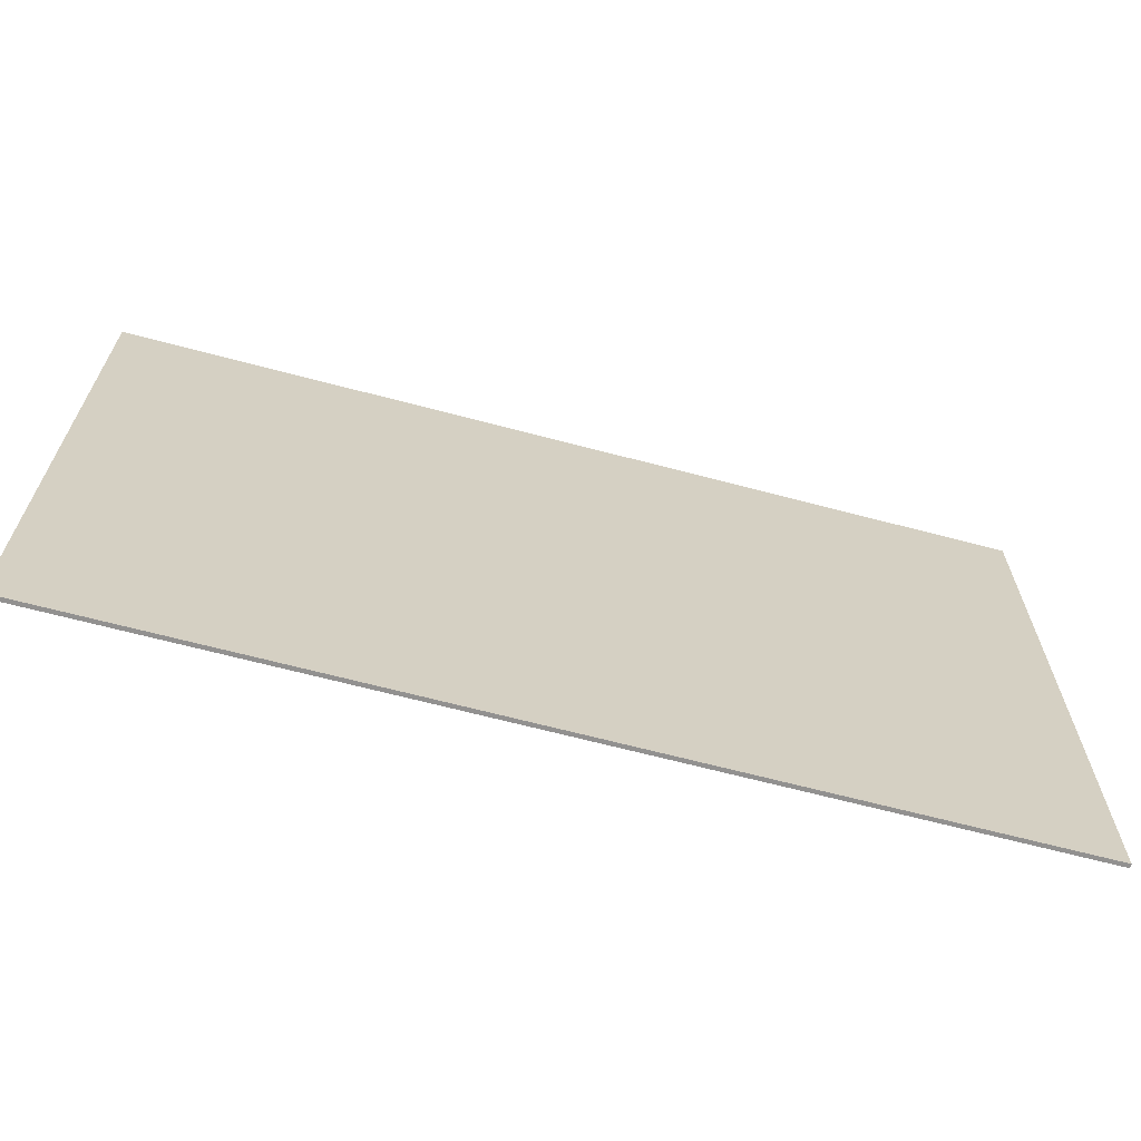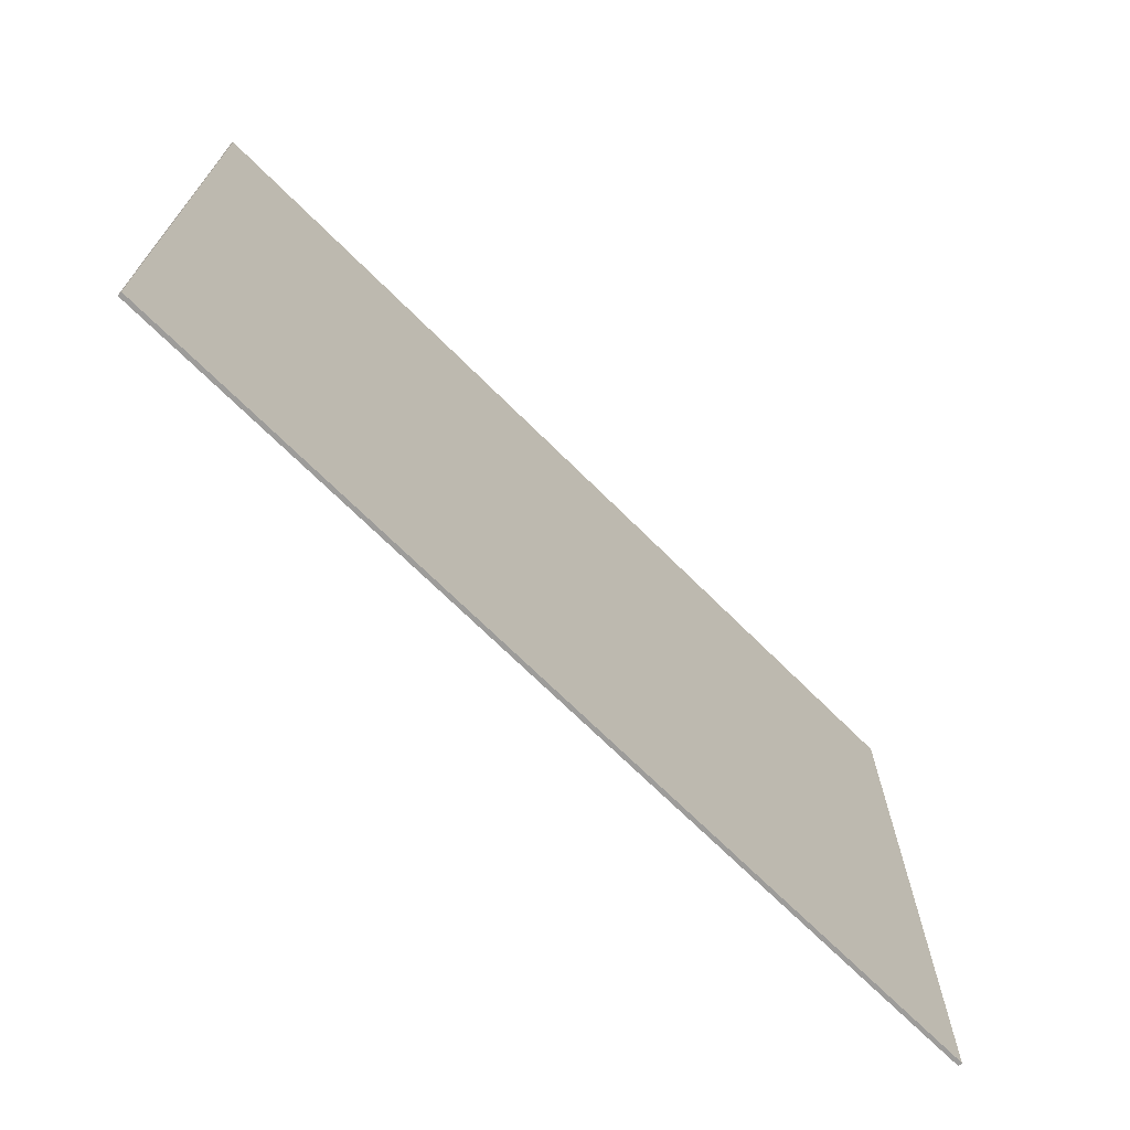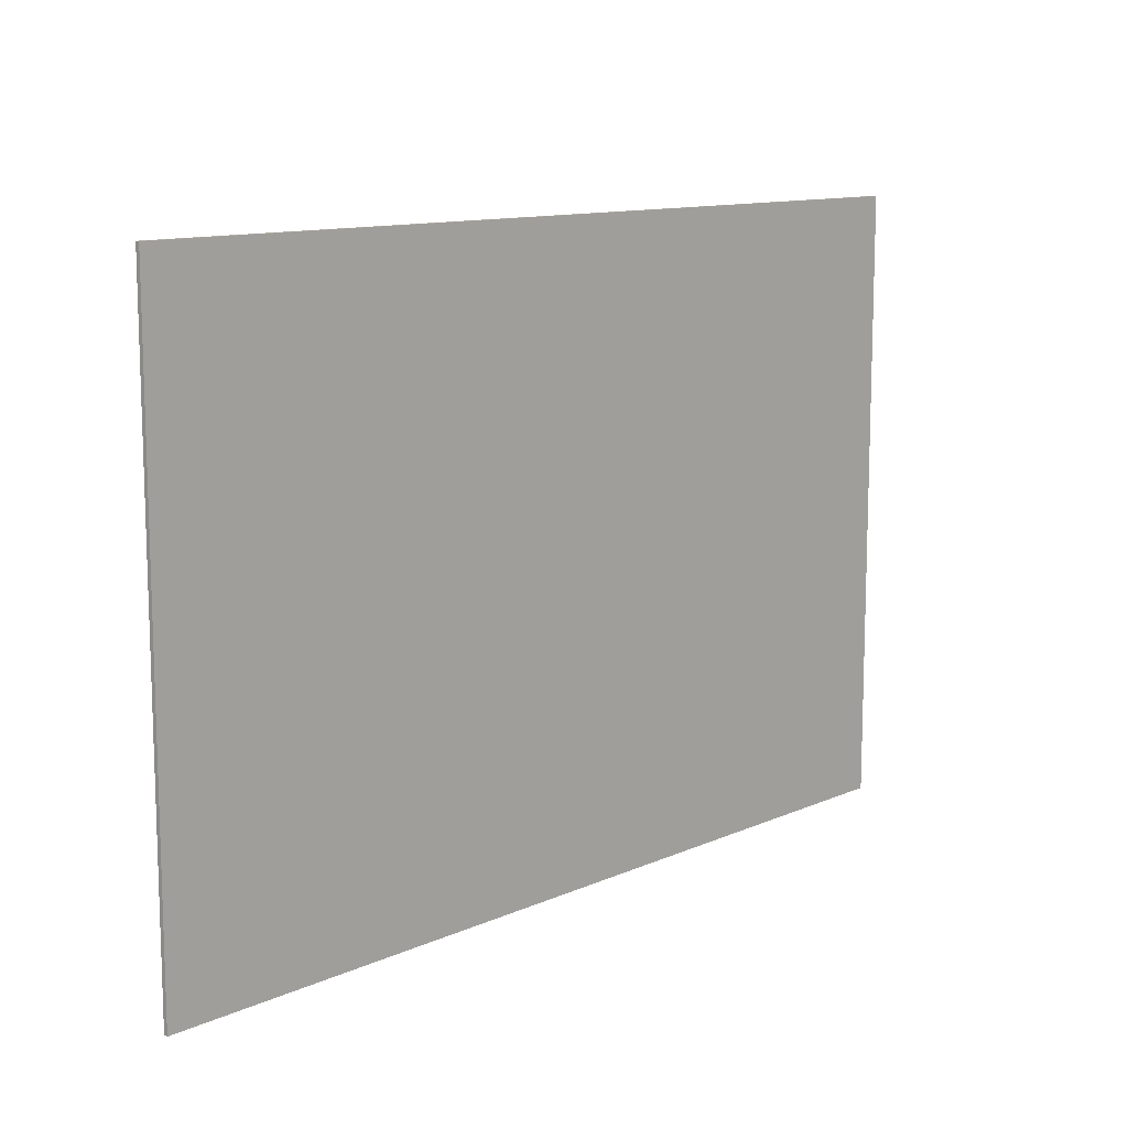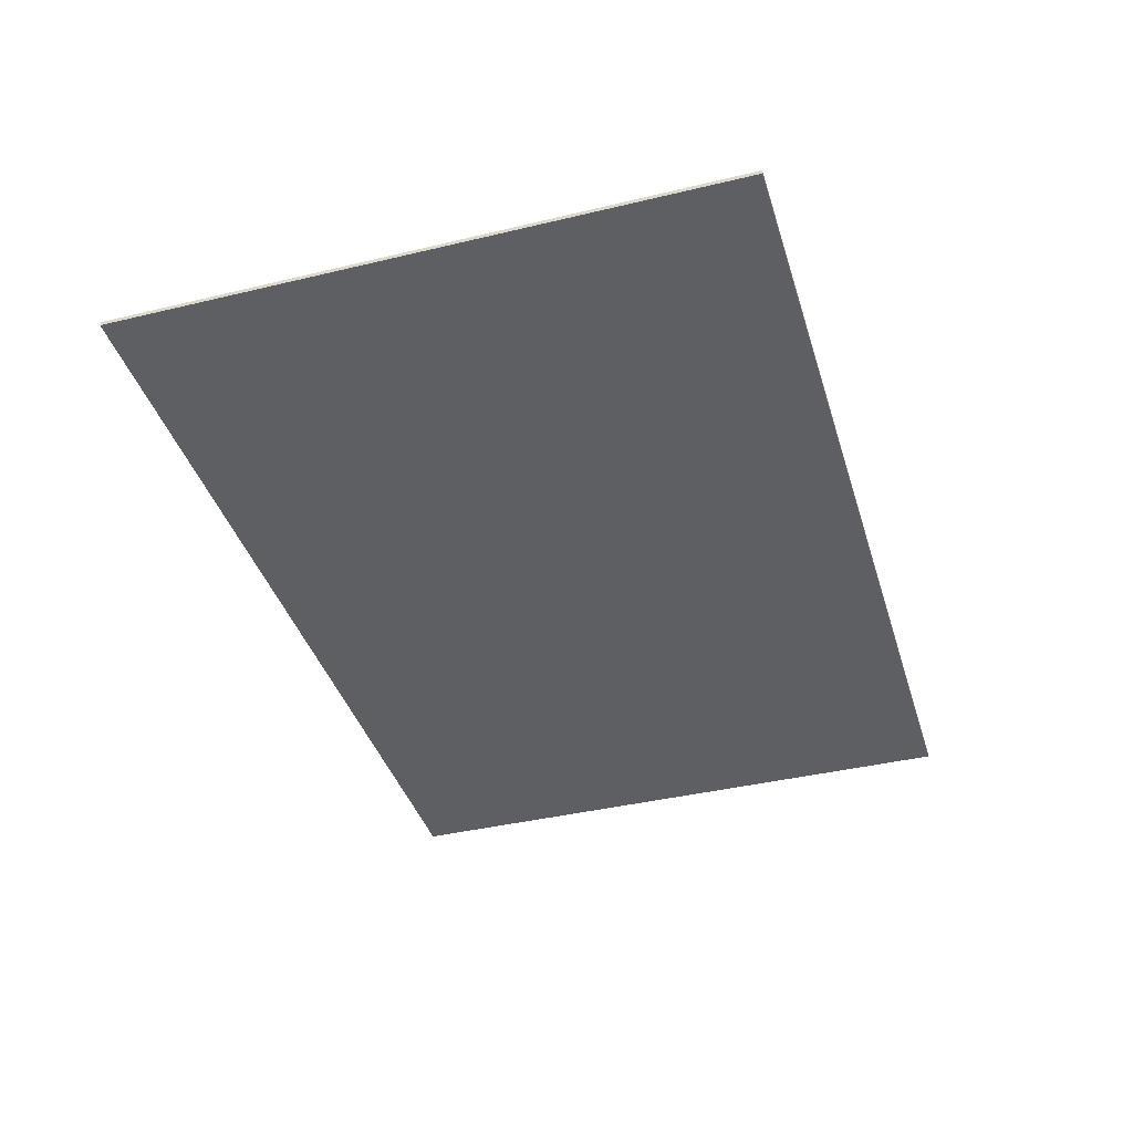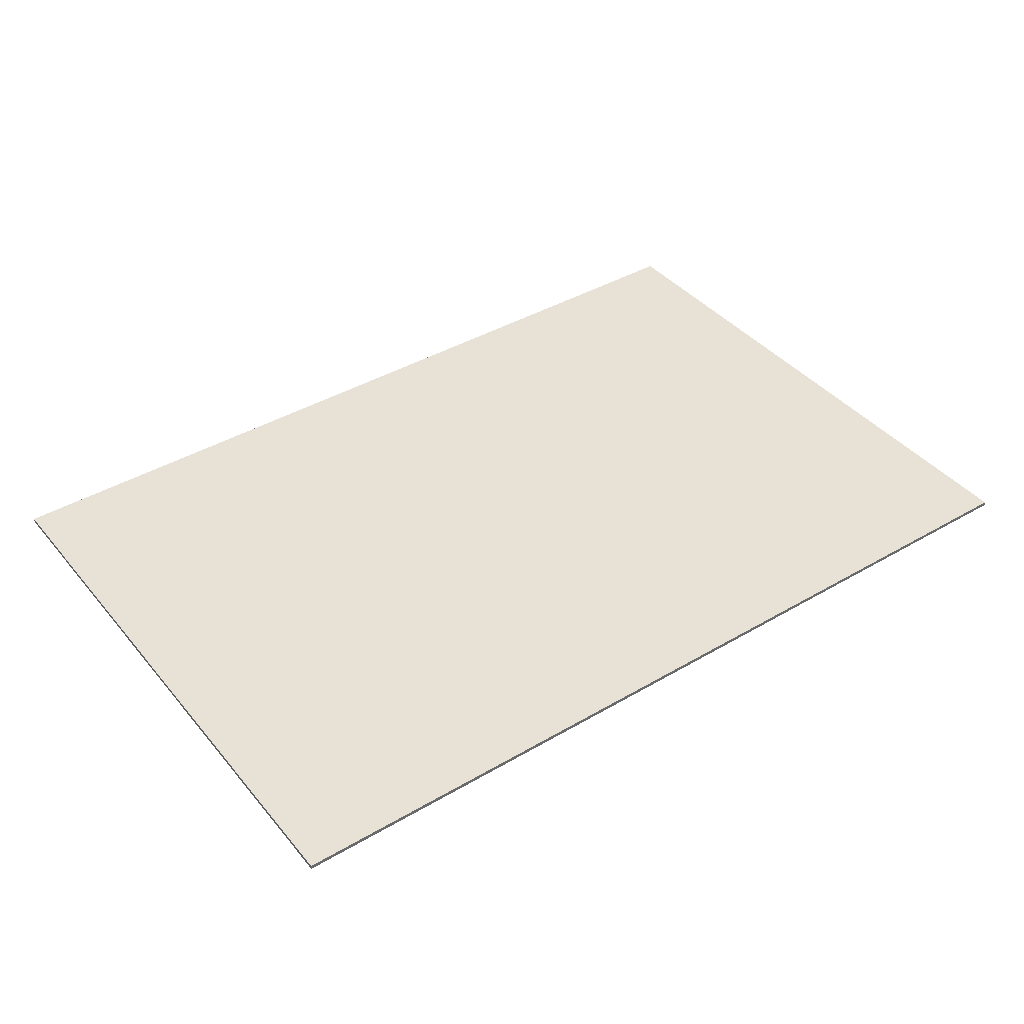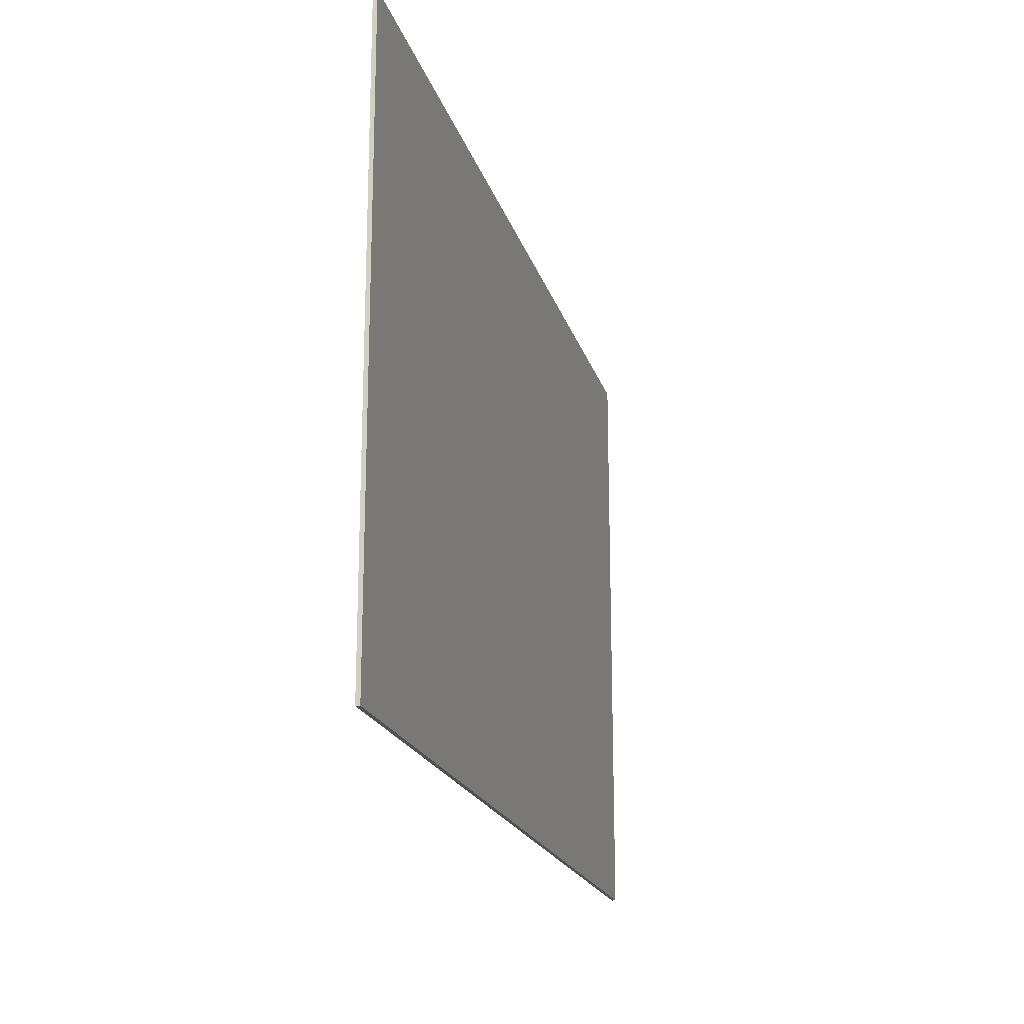
<metadata>
{"format":"obj","ext":"obj","renderer":"f3d","projection":"perspective","resolution":1024,"background":"white","views":[{"elev":-66.1,"azim":-14.9,"up":"+Z"},{"elev":-70.0,"azim":135.1,"up":"+Z"},{"elev":11.6,"azim":-46.8,"up":"+Z"},{"elev":-39.6,"azim":106.6,"up":"+Y"},{"elev":40.5,"azim":144.3,"up":"+Y"},{"elev":-19.5,"azim":104.6,"up":"+Z"}]}
</metadata>
<code>
v -1.4 0 0.95
v -1.4 0 -0.95
v 1.4 0 -0.95
v 1.4 0 0.95
v 1.4 -0.0125 0.95
v -1.4 -0.0125 0.95
v -1.4 0 0.95
v 1.4 0 0.95
v 1.4 -0.0125 -0.95
v 1.4 -0.0125 0.95
v 1.4 0 0.95
v 1.4 0 -0.95
v -1.4 -0.0125 -0.95
v 1.4 -0.0125 -0.95
v 1.4 0 -0.95
v -1.4 0 -0.95
v -1.4 -0.0125 0.95
v -1.4 -0.0125 -0.95
v -1.4 0 -0.95
v -1.4 0 0.95
v -0.545 -0.0125 -0.13
v -0.545 -0.0125 -0.15
v -0.565 -0.0125 -0.15
v 0.425 -0.0125 -0.15
v 0.405 -0.0125 -0.15
v 0.405 -0.0125 -0.13
v 0.425 -0.0125 0.315
v 0.405 -0.0125 0.315
v 0.405 -0.0125 0.335
v 0.425 -0.0125 0.475
v 0.425 -0.0125 0.455
v 0.405 -0.0125 0.455
v -0.565 -0.0125 0.48
v -0.545 -0.0125 0.46
v -0.565 -0.0125 0.46
v -0.545 -0.0125 0.34
v -0.545 -0.0125 0.32
v -0.565 -0.0125 0.32
v 0.9 -0.0125 0.415
v 1.34 -0.0125 0
v 0.9 -0.0125 0.25
v 0.9 -0.0125 0.25
v 1.34 -0.0125 0
v 0.9 -0.0125 -0.25
v 0.9 -0.0125 -0.25
v 1.34 -0.0125 0
v 0.9 -0.0125 -0.415
v -1.1 -0.0125 0
v -0.65 -0.0125 -0.25
v -1.315 -0.0125 -0.25
v 0.9 -0.0125 0.415
v 0.9 -0.0125 0.25
v 0.5 -0.0125 0.25
v 0.9 -0.0125 -0.25
v 0.9 -0.0125 -0.415
v 0.5 -0.0125 -0.25
v 1.4 -0.0125 0.95
v 1.34 -0.0125 0
v 0.9 -0.0125 0.415
v 1.4 -0.0125 0.95
v 0.9 -0.0125 0.415
v 0.5 -0.0125 0.25
v -1.1 -0.0125 0
v -1.315 -0.0125 -0.25
v -1.315 -0.0125 0.25
v 1.4 -0.0125 0.95
v 0.425 -0.0125 0.455
v 0.425 -0.0125 0.475
v 1.4 -0.0125 -0.95
v 1.34 -0.0125 0
v 1.4 -0.0125 0.95
v 1.4 -0.0125 0.95
v 0.425 -0.0125 0.475
v 0.415 -0.0125 0.49
v 1.4 -0.0125 -0.95
v 0.9 -0.0125 -0.415
v 1.34 -0.0125 0
v 1.4 -0.0125 0.95
v 0.415 -0.0125 0.49
v -0.06 -0.0125 0.565
v -1.4 -0.0125 0.95
v -0.08 -0.0125 0.565
v -0.555 -0.0125 0.495
v -1.4 -0.0125 0.95
v -0.555 -0.0125 0.495
v -0.565 -0.0125 0.48
v -1.4 -0.0125 0.95
v -0.565 -0.0125 0.48
v -0.565 -0.0125 0.46
v 1.4 -0.0125 -0.95
v 0.5 -0.0125 -0.25
v 0.9 -0.0125 -0.415
v 0.425 -0.0125 -0.15
v 0.5 -0.0125 -0.25
v 0.425 -0.0125 -0.28
v -0.565 -0.0125 0.46
v -0.565 -0.0125 0.32
v -0.65 -0.0125 0.25
v -1.4 -0.0125 -0.95
v -1.315 -0.0125 -0.25
v -0.65 -0.0125 -0.25
v -0.565 -0.0125 -0.15
v -0.565 -0.0125 -0.265
v -0.65 -0.0125 -0.25
v 0.405 -0.0125 0.335
v 0.405 -0.0125 0.315
v -0.06 -0.0125 0.175
v -0.06 -0.0125 0.195
v -0.06 -0.0125 0.195
v -0.06 -0.0125 0.175
v -0.08 -0.0125 0.175
v -0.08 -0.0125 0.195
v -0.06 -0.0125 0.335
v -0.06 -0.0125 0.195
v -0.08 -0.0125 0.195
v -0.08 -0.0125 0.335
v -0.07 -0.0125 0.355
v -0.06 -0.0125 0.335
v -0.08 -0.0125 0.335
v -0.545 -0.0125 0.46
v -0.545 -0.0125 0.48
v -0.07 -0.0125 0.355
v -0.545 -0.0125 0.46
v -0.565 -0.0125 0.48
v -0.08 -0.0125 0.195
v -0.08 -0.0125 0.175
v -0.545 -0.0125 0.32
v -0.545 -0.0125 0.34
v -0.545 -0.0125 0.46
v -0.545 -0.0125 0.34
v -0.565 -0.0125 0.32
v -0.565 -0.0125 0.46
v -0.545 -0.0125 0.32
v -0.545 -0.0125 -0.13
v -0.565 -0.0125 -0.15
v -0.565 -0.0125 0.32
v -0.565 -0.0125 -0.265
v -0.565 -0.0125 -0.15
v -0.545 -0.0125 -0.15
v -0.545 -0.0125 -0.265
v -0.08 -0.0125 -0.55
v -0.565 -0.0125 -0.265
v -0.545 -0.0125 -0.265
v -0.08 -0.0125 -0.53
v -0.08 -0.0125 -0.55
v -0.08 -0.0125 -0.53
v -0.06 -0.0125 -0.53
v -0.06 -0.0125 -0.55
v 0.425 -0.0125 -0.28
v -0.06 -0.0125 -0.55
v -0.06 -0.0125 -0.53
v 0.405 -0.0125 -0.27
v 0.425 -0.0125 -0.15
v 0.425 -0.0125 -0.28
v 0.405 -0.0125 -0.27
v 0.405 -0.0125 -0.15
v 0.425 -0.0125 0.455
v 0.425 -0.0125 0.315
v 0.405 -0.0125 0.335
v 0.405 -0.0125 0.455
v 0.405 -0.0125 0.315
v 0.425 -0.0125 0.315
v 0.425 -0.0125 -0.15
v 0.405 -0.0125 -0.13
v -0.08 -0.0125 -0.375
v -0.08 -0.0125 -0.355
v -0.06 -0.0125 -0.355
v -0.06 -0.0125 -0.375
v -0.08 -0.0125 -0.375
v -0.06 -0.0125 -0.375
v -0.06 -0.0125 -0.53
v -0.08 -0.0125 -0.53
v -0.06 -0.0125 -0.355
v -0.08 -0.0125 -0.355
v -0.08 -0.0125 0.175
v -0.06 -0.0125 0.175
v 0.405 -0.0125 -0.13
v 0.405 -0.0125 -0.15
v -0.06 -0.0125 -0.375
v -0.06 -0.0125 -0.355
v -0.08 -0.0125 0.565
v -0.06 -0.0125 0.565
v -0.07 -0.0125 0.55
v -0.555 -0.0125 0.495
v -0.555 -0.0125 0.495
v -0.07 -0.0125 0.55
v -0.545 -0.0125 0.48
v -0.565 -0.0125 0.48
v 0.405 -0.0125 0.455
v -0.06 -0.0125 0.335
v -0.07 -0.0125 0.355
v 0.405 -0.0125 0.475
v 0.425 -0.0125 0.475
v 0.405 -0.0125 0.455
v 0.405 -0.0125 0.475
v 0.415 -0.0125 0.49
v 0.415 -0.0125 0.49
v 0.405 -0.0125 0.475
v -0.07 -0.0125 0.55
v -0.06 -0.0125 0.565
v -0.08 -0.0125 -0.355
v -0.08 -0.0125 -0.375
v -0.545 -0.0125 -0.15
v -0.545 -0.0125 -0.13
v -1.1 -0.0125 0
v -1.315 -0.0125 0.25
v -0.65 -0.0125 0.25
v -0.65 -0.0125 -0.25
v -0.07 -0.0125 0.55
v 0.405 -0.0125 0.475
v -0.07 -0.0125 0.355
v -0.545 -0.0125 0.48
v -0.08 -0.0125 0.335
v -0.08 -0.0125 0.195
v -0.545 -0.0125 0.34
v -0.545 -0.0125 0.46
v -0.06 -0.0125 0.175
v 0.405 -0.0125 0.315
v 0.405 -0.0125 -0.13
v -0.06 -0.0125 -0.355
v -0.08 -0.0125 0.175
v -0.08 -0.0125 -0.355
v -0.545 -0.0125 -0.13
v -0.545 -0.0125 0.32
v 0.405 -0.0125 -0.15
v 0.405 -0.0125 -0.27
v -0.06 -0.0125 -0.53
v -0.06 -0.0125 -0.375
v -0.08 -0.0125 -0.375
v -0.08 -0.0125 -0.53
v -0.545 -0.0125 -0.265
v -0.545 -0.0125 -0.15
v 0.9 -0.0125 0.25
v 0.9 -0.0125 -0.25
v 0.5 -0.0125 -0.25
v 0.5 -0.0125 0.25
v -0.06 -0.0125 0.335
v 0.405 -0.0125 0.455
v 0.405 -0.0125 0.335
v -0.06 -0.0125 0.195
v 1.4 -0.0125 0.95
v -0.06 -0.0125 0.565
v -0.08 -0.0125 0.565
v -1.4 -0.0125 0.95
v 0.5 -0.0125 0.25
v 0.5 -0.0125 -0.25
v 0.425 -0.0125 -0.15
v 0.425 -0.0125 0.315
v 1.4 -0.0125 -0.95
v -0.06 -0.0125 -0.55
v 0.425 -0.0125 -0.28
v 0.5 -0.0125 -0.25
v 1.4 -0.0125 0.95
v 0.5 -0.0125 0.25
v 0.425 -0.0125 0.315
v 0.425 -0.0125 0.455
v 1.4 -0.0125 -0.95
v -1.4 -0.0125 -0.95
v -0.08 -0.0125 -0.55
v -0.06 -0.0125 -0.55
v -1.4 -0.0125 -0.95
v -0.65 -0.0125 -0.25
v -0.565 -0.0125 -0.265
v -0.08 -0.0125 -0.55
v -1.4 -0.0125 -0.95
v -1.4 -0.0125 0.95
v -1.315 -0.0125 0.25
v -1.315 -0.0125 -0.25
v -1.4 -0.0125 0.95
v -0.565 -0.0125 0.46
v -0.65 -0.0125 0.25
v -1.315 -0.0125 0.25
v -0.565 -0.0125 0.32
v -0.565 -0.0125 -0.15
v -0.65 -0.0125 -0.25
v -0.65 -0.0125 0.25
g mesh584389
f 1 3 2
f 3 1 4
f 5 7 6
f 7 5 8
f 9 11 10
f 11 9 12
f 13 15 14
f 15 13 16
f 17 19 18
f 19 17 20
f 21 23 22
f 24 26 25
f 27 29 28
f 30 32 31
f 33 35 34
f 36 38 37
f 39 41 40
f 42 44 43
f 45 47 46
f 48 50 49
f 51 53 52
f 54 56 55
f 57 59 58
f 60 62 61
f 63 65 64
f 66 68 67
f 69 71 70
f 72 74 73
f 75 77 76
f 78 80 79
f 81 83 82
f 84 86 85
f 87 89 88
f 90 92 91
f 93 95 94
f 96 98 97
f 99 101 100
f 102 104 103
f 105 107 106
f 107 105 108
f 109 111 110
f 111 109 112
f 113 115 114
f 115 113 116
f 117 119 118
f 119 117 120
f 121 123 122
f 123 121 124
f 125 127 126
f 127 125 128
f 129 131 130
f 131 129 132
f 133 135 134
f 135 133 136
f 137 139 138
f 139 137 140
f 141 143 142
f 143 141 144
f 145 147 146
f 147 145 148
f 149 151 150
f 151 149 152
f 153 155 154
f 155 153 156
f 157 159 158
f 159 157 160
f 161 163 162
f 163 161 164
f 165 167 166
f 167 165 168
f 169 171 170
f 171 169 172
f 173 175 174
f 175 173 176
f 177 179 178
f 179 177 180
f 181 183 182
f 183 181 184
f 185 187 186
f 187 185 188
f 189 191 190
f 191 189 192
f 193 195 194
f 195 193 196
f 197 199 198
f 199 197 200
f 201 203 202
f 203 201 204
f 205 207 206
f 207 205 208
f 209 211 210
f 211 209 212
f 213 215 214
f 215 213 216
f 217 219 218
f 219 217 220
f 221 223 222
f 223 221 224
f 225 227 226
f 227 225 228
f 229 231 230
f 231 229 232
f 233 235 234
f 235 233 236
f 237 239 238
f 239 237 240
f 241 243 242
f 243 241 244
f 245 247 246
f 247 245 248
f 249 251 250
f 251 249 252
f 253 255 254
f 255 253 256
f 257 259 258
f 259 257 260
f 261 263 262
f 263 261 264
f 265 267 266
f 267 265 268
f 269 271 270
f 271 269 272
f 273 275 274
f 275 273 276

</code>
